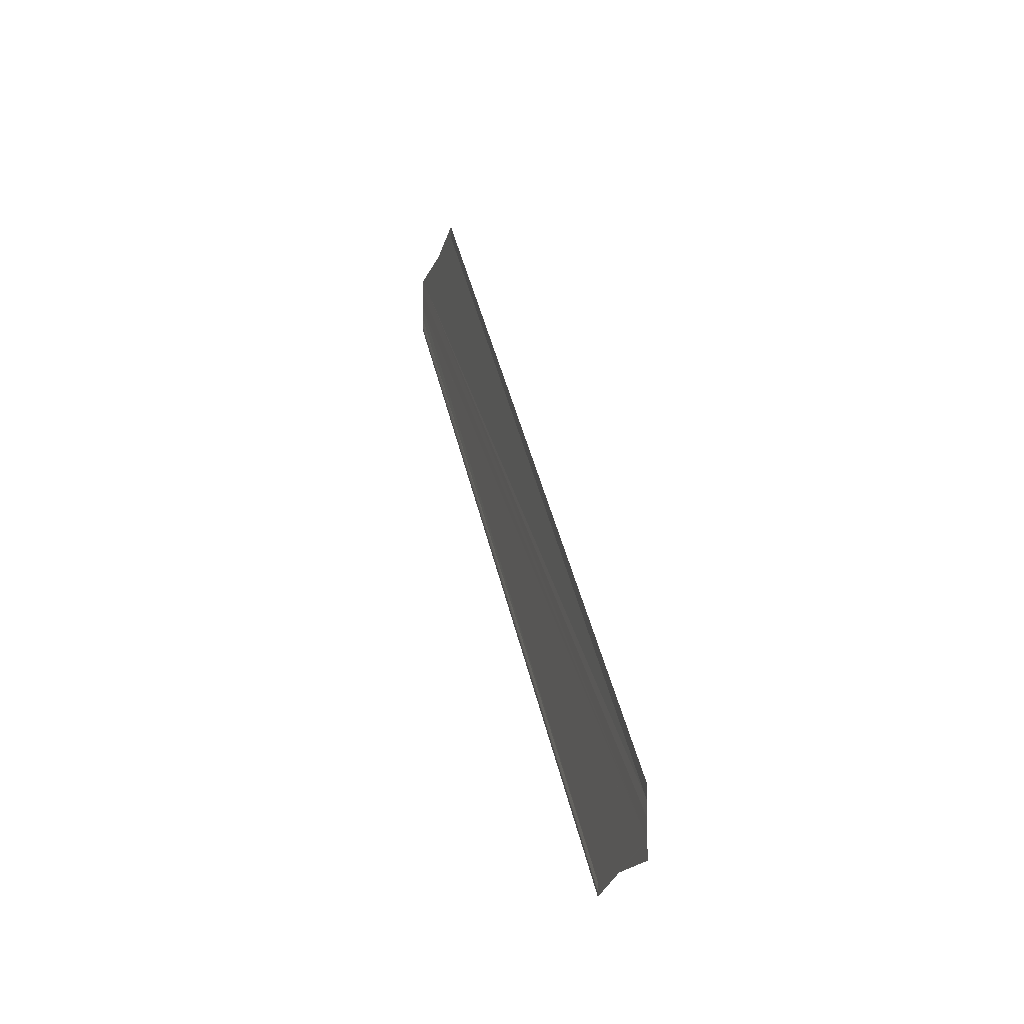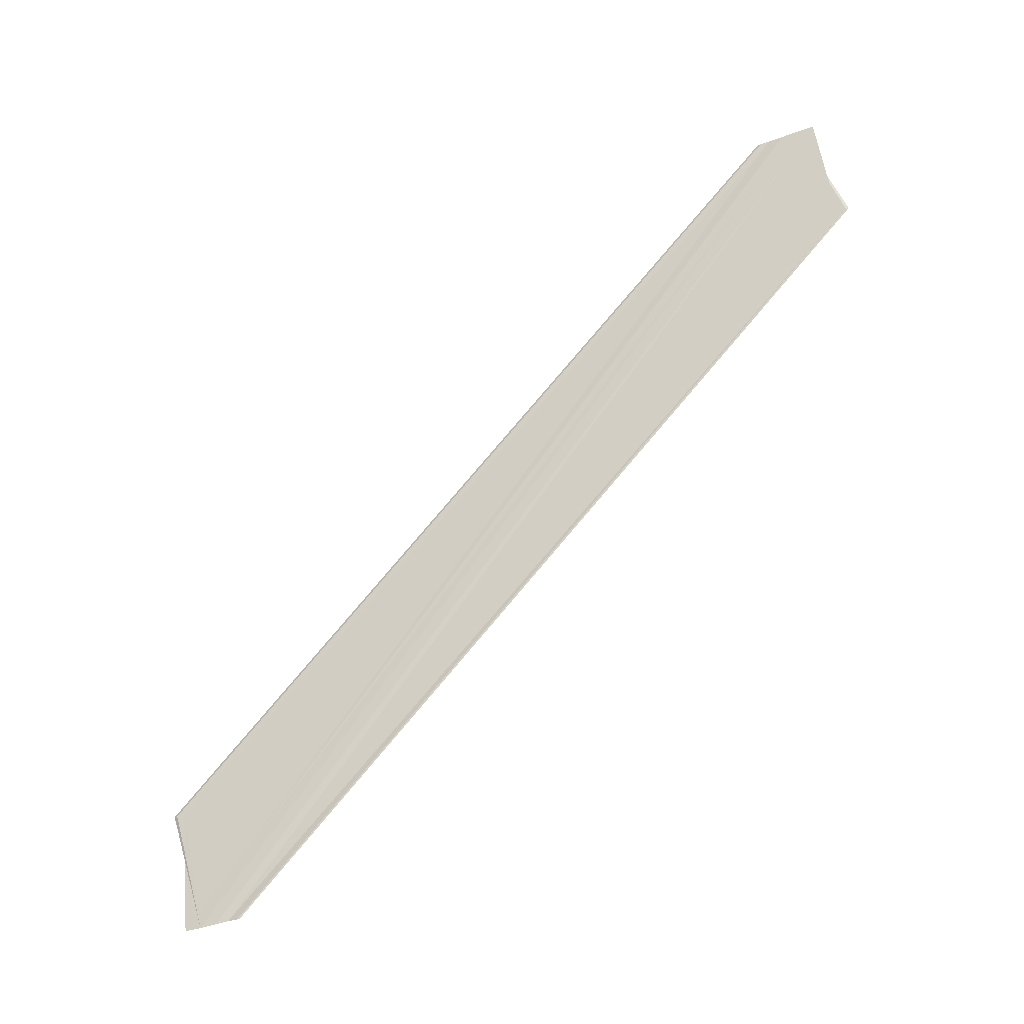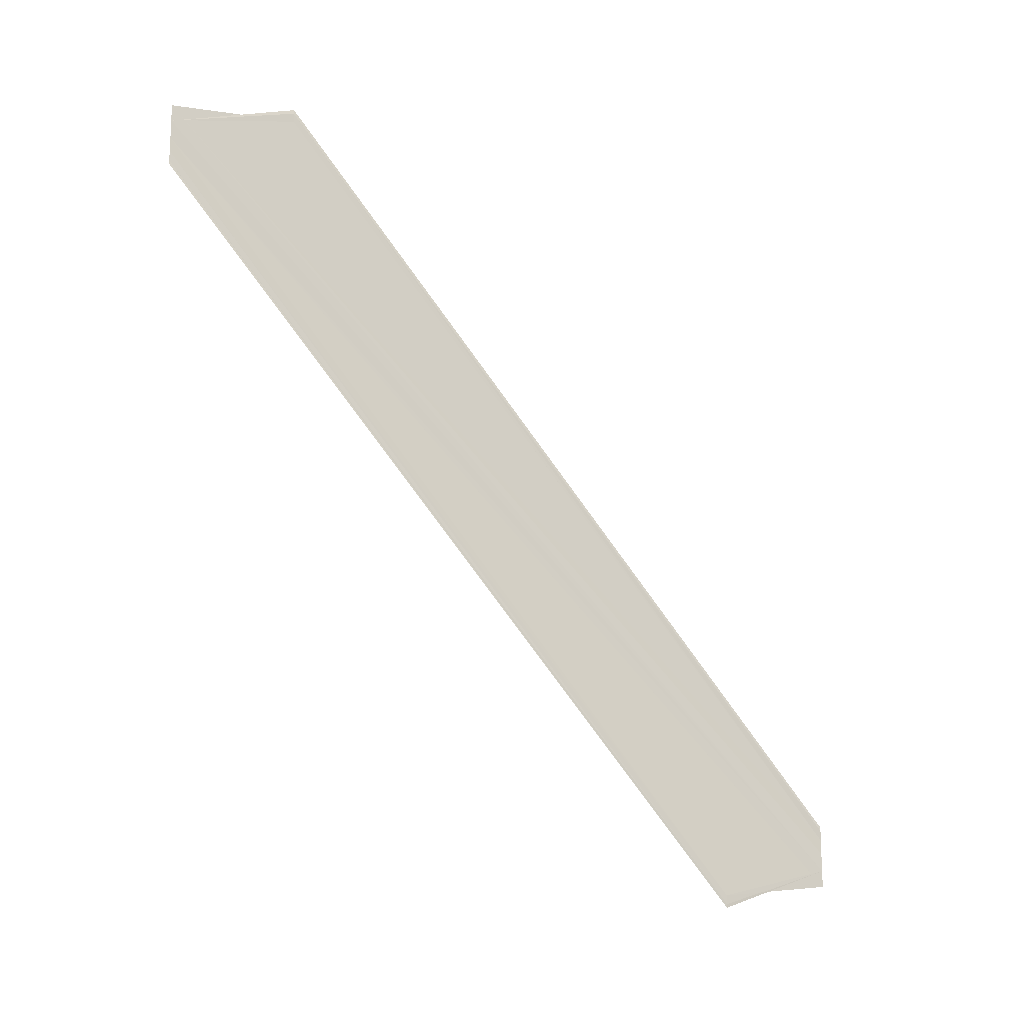
<metadata>
{"format":"obj","ext":"obj","renderer":"f3d","projection":"perspective","resolution":1024,"background":"white","views":[{"elev":-10.6,"azim":-16.5,"up":"+Z"},{"elev":-34.9,"azim":-62.9,"up":"+Y"},{"elev":-16.5,"azim":-120.3,"up":"+Z"}]}
</metadata>
<code>
o 2737
v 2229 1871 16.35
v 2229 1871 16.35
v 2229 1871 16.29
v 2229 1871 16.35
v 2229 1871 16.35
v 2229 1871 16.35
v 2229 1871 16.35
v 2229 1871 16.35
v 2229 1871 16.35
v 2229 1871 16.35
v 2229 1871 16.35
v 2229 1871 16.35
v 2229 1871 16.3
v 2229 1871 16.35
v 2229 1871 16.35
v 2229 1871 16.3
v 2229 1871 16.35
v 2229 1871 16.3
v 2229 1871 16.35
v 2229 1871 16.3
v 2229 1871 16.35
v 2229 1871 16.29
v 2229 1871 16.29
v 2229 1871 16.29
v 2229 1871 16.29
v 2229 1871 16.29
v 2229 1871 16.34
v 2229 1871 16.34
v 2229 1871 16.34
v 2229 1871 16.29
v 2229 1871 16.34
v 2229 1871 16.29
v 2229 1871 16.29
v 2229 1871 16.29
v 2229 1871 16.29
v 2229 1871 16.29
v 2229 1871 16.29
v 2229 1871 16.29
v 2229 1871 16.29
v 2229 1871 16.29
v 2229 1871 16.34
v 2229 1871 16.34
v 2229 1871 16.34
v 2229 1871 16.34
v 2229 1871 16.34
v 2229 1871 16.29
v 2229 1871 16.29
v 2229 1871 16.35
v 2229 1871 16.35
v 2229 1871 16.35
v 2229 1871 16.29
v 2229 1871 16.3
v 2229 1871 16.35
v 2229 1871 16.35
v 2229 1871 16.35
v 2229 1871 16.35
v 2229 1871 16.35
v 2229 1871 16.3
v 2229 1871 16.3
v 2229 1871 16.35
v 2229 1871 16.35
v 2229 1871 16.35
v 2229 1871 16.3
f 1 2 3
f 1 4 3
f 1 5 6
f 1 5 7
f 1 8 9
f 10 11 9
f 12 4 13
f 12 14 13
f 15 14 16
f 16 17 18
f 13 17 18
f 13 19 20
f 3 19 20
f 3 21 22
f 23 21 22
f 3 24 23
f 25 26 24
f 27 2 23
f 27 28 23
f 29 28 30
f 23 31 32
f 30 31 32
f 33 34 32
f 33 35 32
f 33 36 37
f 38 36 39
f 40 41 37
f 42 43 40
f 42 44 40
f 40 45 46
f 47 45 46
f 48 44 47
f 48 49 47
f 47 50 51
f 52 50 51
f 53 49 52
f 53 54 52
f 49 54 55
f 56 55 57
f 52 11 58
f 59 11 58
f 60 54 59
f 60 61 59
f 59 62 63

</code>
